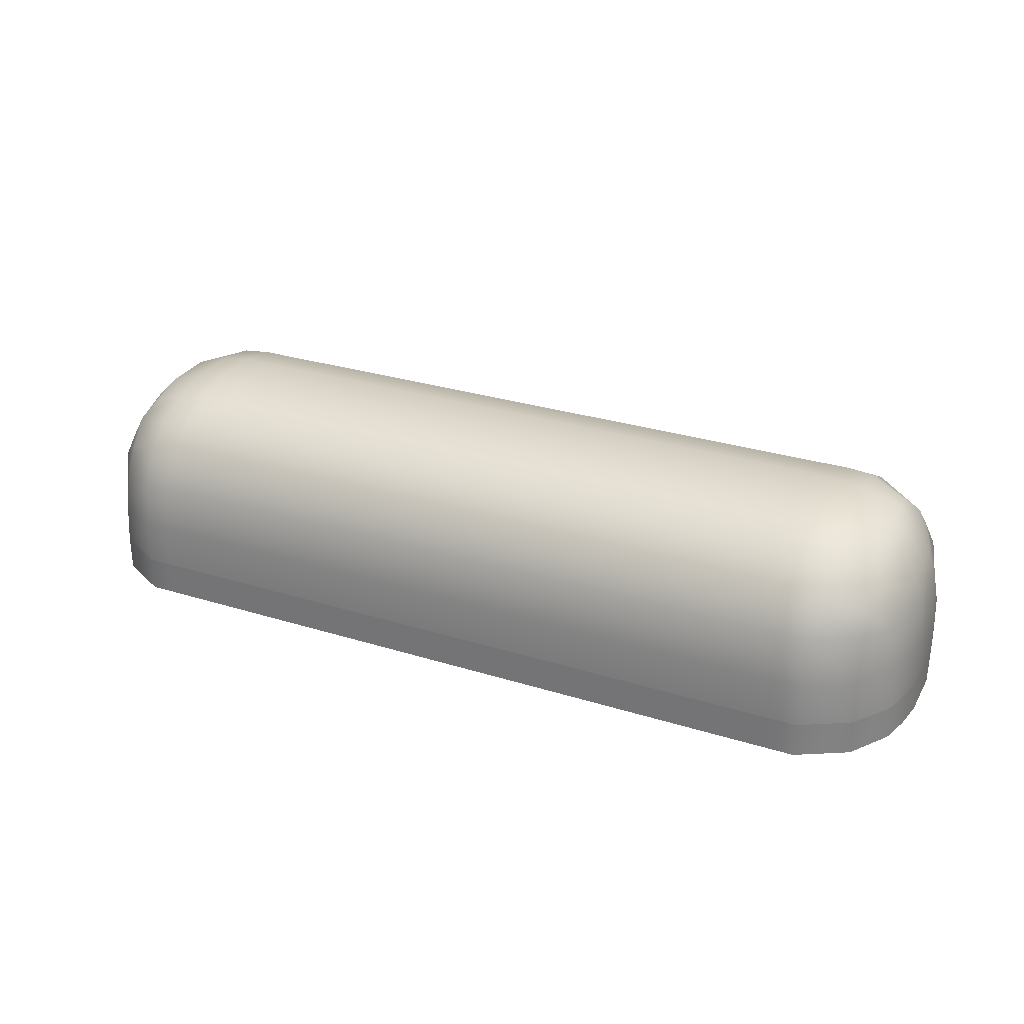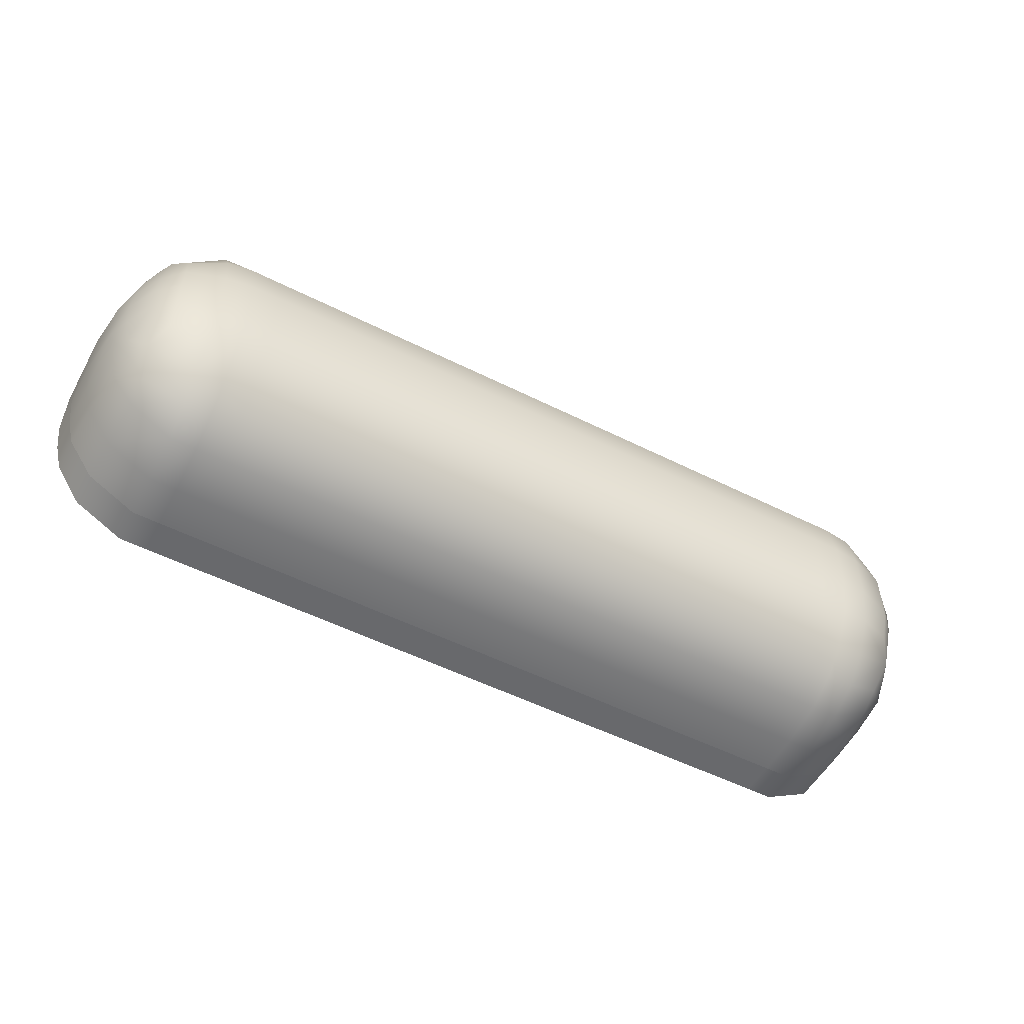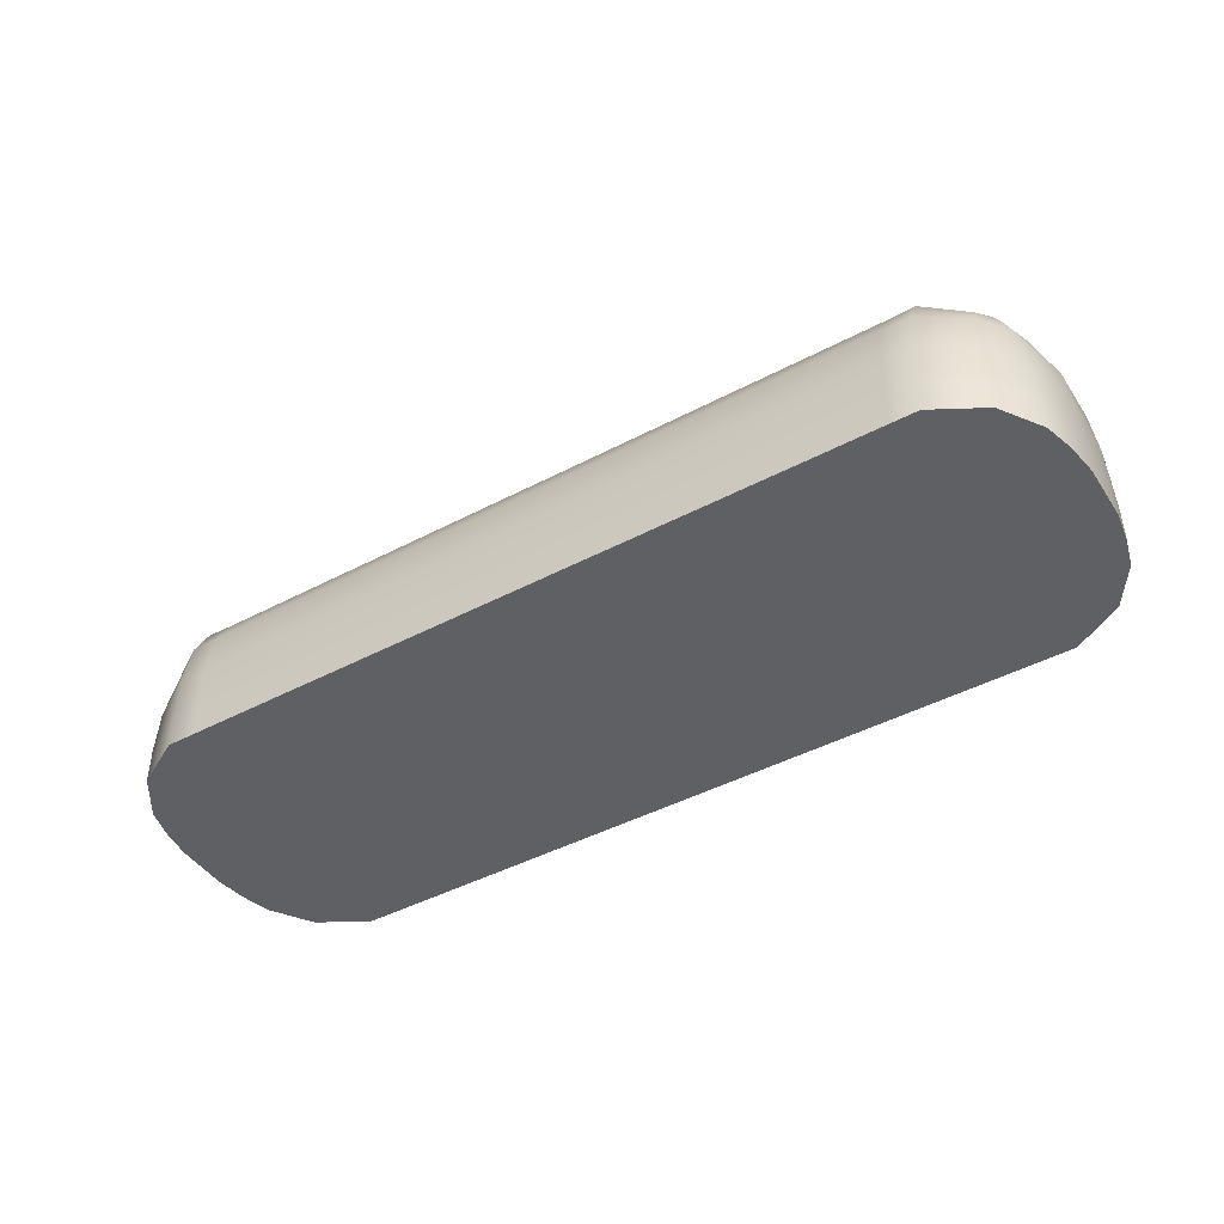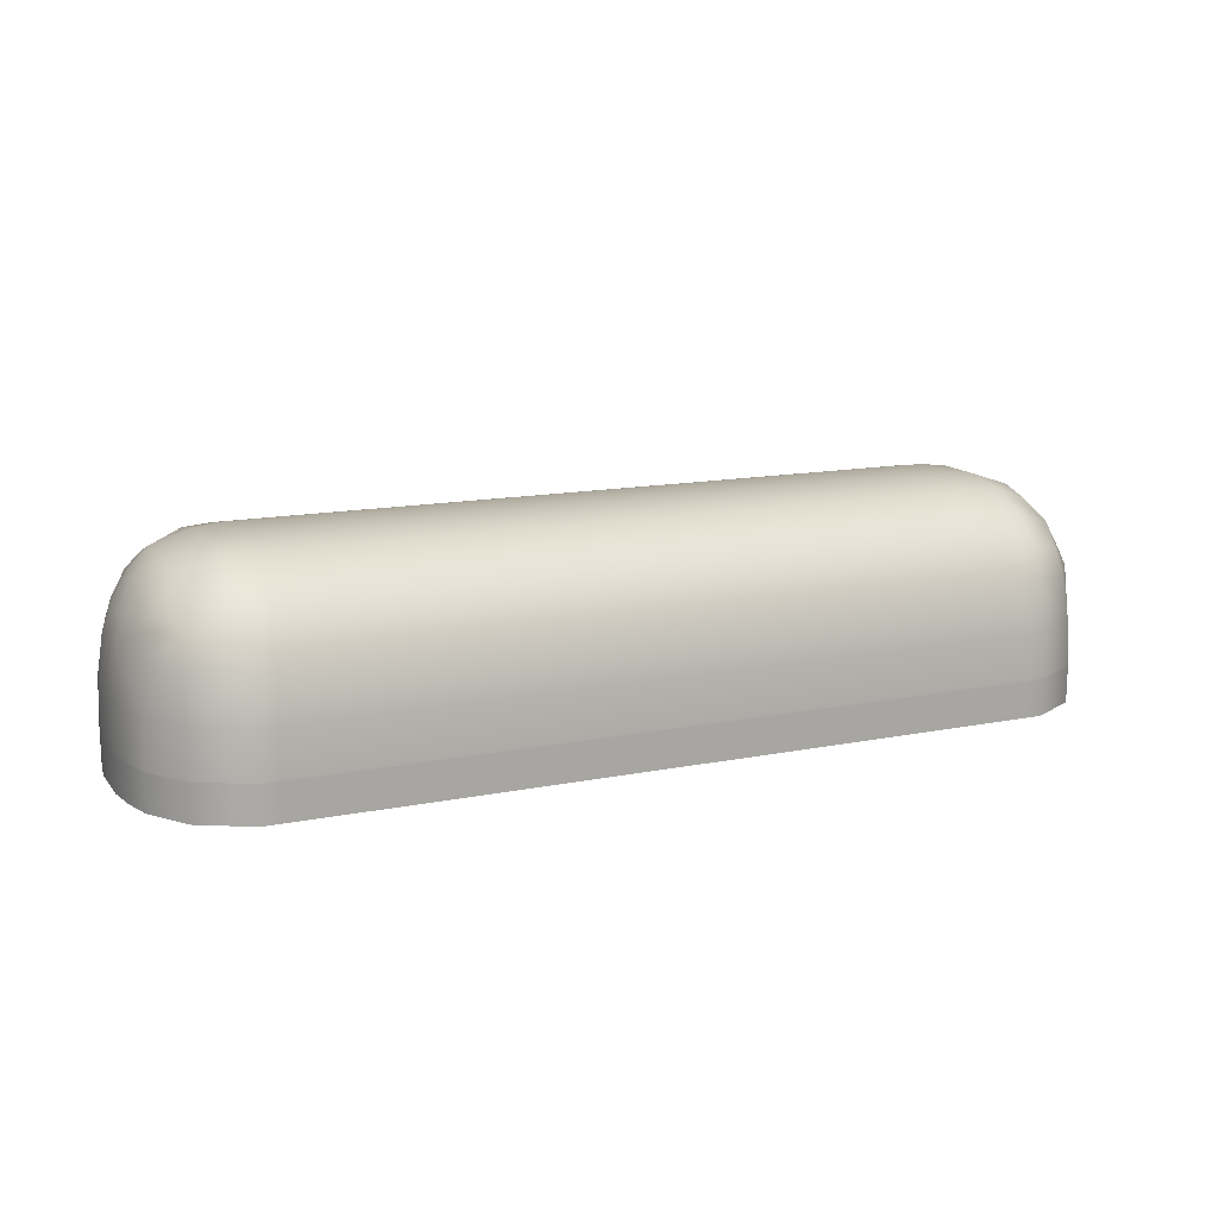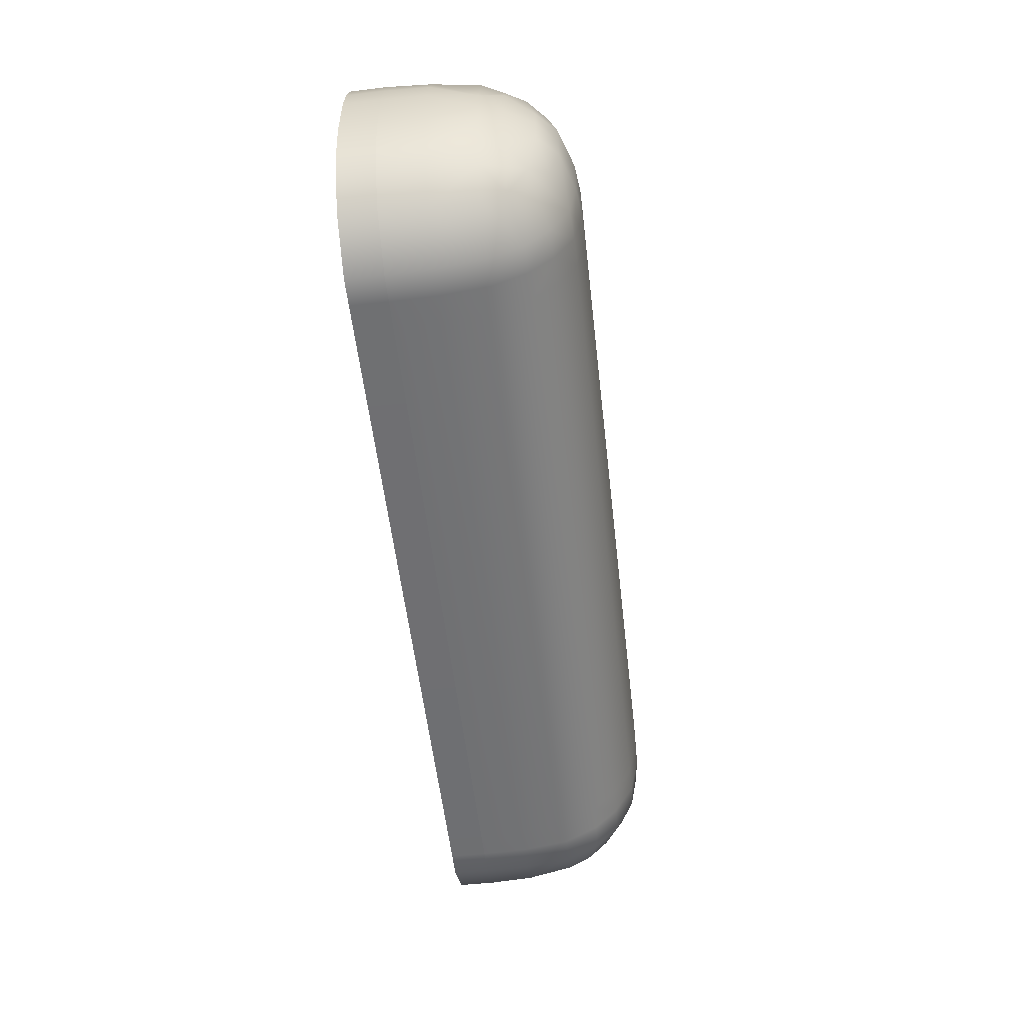
<metadata>
{"format":"obj","ext":"obj","renderer":"f3d","projection":"perspective","resolution":1024,"background":"white","views":[{"elev":29.1,"azim":-155.2,"up":"+Y"},{"elev":-53.1,"azim":151.7,"up":"+Z"},{"elev":-44.9,"azim":-148.5,"up":"+Y"},{"elev":13.9,"azim":-24.1,"up":"+Y"},{"elev":-54.8,"azim":96.5,"up":"+Z"}]}
</metadata>
<code>
g note_note
v 0 0.02891 -0.000214
v 0 -3.6e-05 0.1031
v 0 -3.6e-05 0.05923
v 0 -3.6e-05 4e-06
v 0.3693 0.0289 0.07713
v 0.373 -3.8e-05 0.1031
v 0.3694 -3.6e-05 0.07864
v 0.2586 0.02891 -0.000214
v 0.3462 -3.6e-05 0.1031
v 0.3016 -2.9e-05 0.1031
v 0.363 -3.7e-05 0.05496
v 0.3016 -2.9e-05 0.05923
v 0.2586 -3.6e-05 0.1031
v 0.2586 -3.6e-05 0.05923
v 0.3414 -3.6e-05 0.02234
v 0.3016 -3.7e-05 8.2e-05
v 0.2586 -3.6e-05 4e-06
v 0.2801 -3.1e-05 0.1026
v 0.2801 -3.6e-05 4.3e-05
v 0.2801 -3.4e-05 0.05923
v 0 -3.6e-05 0.1248
v 0.373 -3.8e-05 0.1248
v 0.3462 -3.6e-05 0.1248
v 0.3016 -2.9e-05 0.1248
v 0.2586 -3.6e-05 0.1248
v 0.2801 -3.1e-05 0.1248
v 0 -3.6e-05 0.1466
v 0 -3.6e-05 0.1905
v 0 -3.6e-05 0.2497
v 0.373 -3.8e-05 0.1466
v 0.3694 -3.6e-05 0.171
v 0.3629 0.02895 0.1958
v 0.2586 0.02891 0.2499
v 0.3462 -3.6e-05 0.1466
v 0.3016 -2.9e-05 0.1466
v 0.363 -3.7e-05 0.1947
v 0.3016 -2.9e-05 0.1905
v 0.2586 -3.6e-05 0.1466
v 0.2586 -3.6e-05 0.1905
v 0.3414 -3.6e-05 0.2273
v 0.3016 -3.7e-05 0.2496
v 0.2586 -3.6e-05 0.2497
v 0.2801 -3.1e-05 0.147
v 0.2801 -3.6e-05 0.2496
v 0.2801 -3.4e-05 0.1905
v -0.3693 0.0289 0.07713
v -0.373 -3.8e-05 0.1031
v -0.3694 -3.6e-05 0.07864
v -0.3019 0.02899 -0.00013
v -0.3462 -3.6e-05 0.1031
v -0.3016 -2.9e-05 0.1031
v -0.363 -3.7e-05 0.05496
v -0.3016 -2.9e-05 0.05923
v -0.2586 -3.6e-05 0.1031
v -0.2586 -3.6e-05 0.05923
v -0.3414 -3.6e-05 0.02234
v -0.3016 -3.7e-05 8.2e-05
v -0.2586 -3.6e-05 4e-06
v -0.2801 -3.1e-05 0.1026
v -0.2801 -3.6e-05 4.3e-05
v -0.2802 0.02895 -0.000172
v -0.2801 -3.4e-05 0.05923
v -0.3729 0.02889 0.1248
v -0.373 -3.8e-05 0.1248
v -0.3462 -3.6e-05 0.1248
v -0.3016 -2.9e-05 0.1248
v -0.2586 -3.6e-05 0.1248
v -0.2801 -3.1e-05 0.1248
v -0.3693 0.0289 0.1726
v -0.373 -3.8e-05 0.1466
v -0.3694 -3.6e-05 0.171
v -0.2586 0.02891 0.2499
v -0.3462 -3.6e-05 0.1466
v -0.3016 -2.9e-05 0.1466
v -0.363 -3.7e-05 0.1947
v -0.3016 -2.9e-05 0.1905
v -0.2586 -3.6e-05 0.1466
v -0.2586 -3.6e-05 0.1905
v -0.3414 -3.6e-05 0.2273
v -0.3016 -3.7e-05 0.2496
v -0.2586 -3.6e-05 0.2497
v -0.2801 -3.1e-05 0.147
v -0.2801 -3.6e-05 0.2496
v -0.2801 -3.4e-05 0.1905
v 0.3729 0.02889 0.1031
v 0.3629 0.02895 0.05384
v 0.3414 0.02892 0.0222
v 0.3019 0.02899 -0.00013
v 0.2802 0.02895 -0.000172
v 0.3729 0.02889 0.1248
v 0 0.02891 0.2499
v 0.3729 0.02889 0.1465
v 0.3693 0.0289 0.1726
v 0.3414 0.02892 0.2275
v 0.3019 0.02899 0.2498
v 0.2802 0.02895 0.2499
v -0.3729 0.02889 0.1031
v -0.3629 0.02895 0.05384
v -0.3414 0.02892 0.0222
v -0.2586 0.02891 -0.000214
v -0.3729 0.02889 0.1465
v -0.3629 0.02895 0.1958
v -0.3414 0.02892 0.2275
v -0.3019 0.02899 0.2498
v -0.2802 0.02895 0.2499
v 0 0.02891 -0.000214
v 0.3693 0.0289 0.07713
v 0.2586 0.02891 -0.000214
v 0.3629 0.02895 0.1958
v 0.2586 0.02891 0.2499
v -0.3693 0.0289 0.07713
v -0.3019 0.02899 -0.00013
v -0.2802 0.02895 -0.000172
v -0.3729 0.02889 0.1248
v -0.3693 0.0289 0.1726
v -0.2586 0.02891 0.2499
v 0 0.1713 0.1035
v 0 0.1642 0.06779
v 0 0.1484 0.04061
v 0 0.13 0.02186
v 0 0.1025 0.006667
v 0 0.0643 0.000814
v 0.3334 0.1584 0.1035
v 0.3034 0.1686 0.1035
v 0.3323 0.1511 0.07599
v 0.303 0.1628 0.07023
v 0.2587 0.1713 0.1035
v 0.2587 0.1642 0.06779
v 0.3484 0.143 0.1035
v 0.3425 0.1357 0.06231
v 0.3031 0.1477 0.04075
v 0.3682 0.1021 0.1034
v 0.3551 0.1021 0.05163
v 0.2587 0.1484 0.04061
v 0.3363 0.1202 0.03953
v 0.3028 0.1292 0.02089
v 0.3368 0.1022 0.0292
v 0.3025 0.1025 0.007313
v 0.2587 0.13 0.02186
v 0.2586 0.1025 0.006667
v 0.3725 0.0643 0.1032
v 0.3682 0.0643 0.07712
v 0.3729 0.02889 0.1031
v 0.3612 0.0643 0.0537
v 0.3629 0.02895 0.05384
v 0.3395 0.0643 0.02269
v 0.3022 0.06429 0.000966
v 0.3414 0.02892 0.0222
v 0.3019 0.02899 -0.00013
v 0.2586 0.0643 0.000814
v 0.2804 0.0643 0.000888
v 0.2808 0.1294 0.02145
v 0.281 0.1711 0.1035
v 0.2802 0.02895 -0.000172
v 0.2809 0.1484 0.04068
v 0.2806 0.1025 0.00699
v 0.2809 0.1641 0.06746
v 0 0.1713 0.1248
v 0.3334 0.1584 0.1248
v 0.3034 0.1686 0.1248
v 0.2587 0.1713 0.1248
v 0.3507 0.143 0.1248
v 0.3682 0.1021 0.1248
v 0.3725 0.0643 0.1248
v 0.3729 0.02889 0.1248
v 0.281 0.1711 0.1248
v 0.3568 0.1204 0.08101
v 0.3609 0.1205 0.1034
v 0.3626 0.1206 0.1248
v 0.3488 0.1203 0.0574
v 0 0.1713 0.1462
v 0 0.1642 0.1819
v 0 0.1484 0.2091
v 0 0.13 0.2278
v 0 0.1025 0.243
v 0 0.0643 0.2489
v 0 0.02891 0.2499
v 0.3334 0.1584 0.1462
v 0.3034 0.1686 0.1462
v 0.3323 0.1511 0.1737
v 0.303 0.1628 0.1795
v 0.2587 0.1713 0.1462
v 0.2587 0.1642 0.1819
v 0.3484 0.143 0.1462
v 0.3425 0.1357 0.1874
v 0.3031 0.1477 0.2089
v 0.3682 0.1021 0.1463
v 0.3551 0.1021 0.1981
v 0.2587 0.1484 0.2091
v 0.3363 0.1202 0.2102
v 0.3028 0.1292 0.2288
v 0.3368 0.1022 0.2205
v 0.3025 0.1025 0.2424
v 0.2587 0.13 0.2278
v 0.2586 0.1025 0.243
v 0.3725 0.0643 0.1464
v 0.3682 0.0643 0.1726
v 0.3729 0.02889 0.1465
v 0.3693 0.0289 0.1726
v 0.3612 0.0643 0.196
v 0.3395 0.0643 0.227
v 0.3022 0.06429 0.2487
v 0.3414 0.02892 0.2275
v 0.3019 0.02899 0.2498
v 0.2586 0.0643 0.2489
v 0.2804 0.0643 0.2488
v 0.2808 0.1294 0.2282
v 0.281 0.1711 0.1462
v 0.2802 0.02895 0.2499
v 0.2809 0.1484 0.209
v 0.2806 0.1025 0.2427
v 0.2809 0.1641 0.1822
v 0.3568 0.1204 0.1687
v 0.3609 0.1205 0.1463
v 0.3488 0.1203 0.1923
v -0.3334 0.1584 0.1035
v -0.3034 0.1686 0.1035
v -0.3323 0.1511 0.07599
v -0.303 0.1628 0.07023
v -0.2587 0.1713 0.1035
v -0.2587 0.1642 0.06779
v -0.3484 0.143 0.1035
v -0.3425 0.1357 0.06231
v -0.3031 0.1477 0.04075
v -0.3682 0.1021 0.1034
v -0.3551 0.1021 0.05163
v -0.2587 0.1484 0.04061
v -0.3363 0.1202 0.03953
v -0.3028 0.1292 0.02089
v -0.3368 0.1022 0.0292
v -0.3025 0.1025 0.007313
v -0.2587 0.13 0.02186
v -0.2586 0.1025 0.006667
v -0.3725 0.0643 0.1032
v -0.3682 0.0643 0.07712
v -0.3729 0.02889 0.1031
v -0.3612 0.0643 0.0537
v -0.3629 0.02895 0.05384
v -0.3395 0.0643 0.02269
v -0.3022 0.06429 0.000966
v -0.3414 0.02892 0.0222
v -0.2586 0.0643 0.000814
v -0.2586 0.02891 -0.000214
v -0.2804 0.0643 0.000888
v -0.2808 0.1294 0.02145
v -0.281 0.1711 0.1035
v -0.2809 0.1484 0.04068
v -0.2806 0.1025 0.00699
v -0.2809 0.1641 0.06746
v -0.3334 0.1584 0.1248
v -0.3034 0.1686 0.1248
v -0.2587 0.1713 0.1248
v -0.3507 0.143 0.1248
v -0.3682 0.1021 0.1248
v -0.3725 0.0643 0.1248
v -0.281 0.1711 0.1248
v -0.3568 0.1204 0.08101
v -0.3609 0.1205 0.1034
v -0.3626 0.1206 0.1248
v -0.3488 0.1203 0.0574
v -0.3334 0.1584 0.1462
v -0.3034 0.1686 0.1462
v -0.3323 0.1511 0.1737
v -0.303 0.1628 0.1795
v -0.2587 0.1713 0.1462
v -0.2587 0.1642 0.1819
v -0.3484 0.143 0.1462
v -0.3425 0.1357 0.1874
v -0.3031 0.1477 0.2089
v -0.3682 0.1021 0.1463
v -0.3551 0.1021 0.1981
v -0.2587 0.1484 0.2091
v -0.3363 0.1202 0.2102
v -0.3028 0.1292 0.2288
v -0.3368 0.1022 0.2205
v -0.3025 0.1025 0.2424
v -0.2587 0.13 0.2278
v -0.2586 0.1025 0.243
v -0.3725 0.0643 0.1464
v -0.3682 0.0643 0.1726
v -0.3729 0.02889 0.1465
v -0.3612 0.0643 0.196
v -0.3629 0.02895 0.1958
v -0.3395 0.0643 0.227
v -0.3022 0.06429 0.2487
v -0.3414 0.02892 0.2275
v -0.3019 0.02899 0.2498
v -0.2586 0.0643 0.2489
v -0.2804 0.0643 0.2488
v -0.2808 0.1294 0.2282
v -0.281 0.1711 0.1462
v -0.2802 0.02895 0.2499
v -0.2809 0.1484 0.209
v -0.2806 0.1025 0.2427
v -0.2809 0.1641 0.1822
v -0.3568 0.1204 0.1687
v -0.3609 0.1205 0.1463
v -0.3488 0.1203 0.1923
g off
g note_Material.001
f 127 128 118 117
f 121 140 150 122
f 120 139 140 121
f 134 139 120 119
f 118 128 134 119
f 123 125 126 124
f 129 168 167 130
f 136 135 137 138
f 126 125 130 131
f 123 129 125
f 130 135 136 131
f 130 170 135
f 153 157 128 127
f 152 136 138 156
f 155 152 139 134
f 157 126 131 155
f 142 132 141
f 141 143 107 142
f 147 146 148 149
f 144 145 148 146
f 151 147 149 154
f 144 142 107 145
f 138 137 146 147
f 156 138 147 151
f 133 144 146 137
f 132 142 144 133
f 140 156 151 150
f 150 151 154 108
f 128 157 155 134
f 131 136 152 155
f 139 152 156 140
f 124 126 157 153
f 132 133 170 167
f 129 130 125
f 133 137 135
f 122 150 108 106
f 124 153 166 160
f 132 168 169 163
f 143 141 164 165
f 153 127 161 166
f 141 132 163 164
f 123 124 160 159
f 127 117 158 161
f 129 123 159 162
f 169 168 129 162
f 167 170 130
f 135 170 133
f 167 168 132
f 182 171 172 183
f 175 176 205 195
f 174 175 195 194
f 189 173 174 194
f 172 173 189 183
f 178 179 181 180
f 184 185 213 214
f 191 193 192 190
f 181 186 185 180
f 178 180 184
f 185 186 191 190
f 185 190 215
f 208 182 183 212
f 207 211 193 191
f 210 189 194 207
f 212 210 186 181
f 197 196 187
f 196 197 199 198
f 202 204 203 201
f 200 201 203 109
f 206 209 204 202
f 200 109 199 197
f 193 202 201 192
f 211 206 202 193
f 188 192 201 200
f 187 188 200 197
f 195 205 206 211
f 205 110 209 206
f 183 189 210 212
f 186 210 207 191
f 194 195 211 207
f 179 208 212 181
f 187 213 215 188
f 184 180 185
f 188 190 192
f 176 177 110 205
f 179 160 166 208
f 187 163 169 214
f 198 165 164 196
f 208 166 161 182
f 196 164 163 187
f 178 159 160 179
f 182 161 158 171
f 184 162 159 178
f 169 162 184 214
f 213 185 215
f 190 188 215
f 213 187 214
f 220 117 118 221
f 121 122 242 233
f 120 121 233 232
f 227 119 120 232
f 118 119 227 221
f 216 217 219 218
f 222 223 257 258
f 229 231 230 228
f 219 224 223 218
f 216 218 222
f 223 224 229 228
f 223 228 260
f 246 220 221 249
f 245 248 231 229
f 247 227 232 245
f 249 247 224 219
f 235 234 225
f 234 235 111 236
f 240 112 241 239
f 237 239 241 238
f 244 113 112 240
f 237 238 111 235
f 231 240 239 230
f 248 244 240 231
f 226 230 239 237
f 225 226 237 235
f 233 242 244 248
f 242 243 113 244
f 221 227 247 249
f 224 247 245 229
f 232 233 248 245
f 217 246 249 219
f 225 257 260 226
f 222 218 223
f 226 228 230
f 122 106 243 242
f 217 251 256 246
f 225 254 259 258
f 236 114 255 234
f 246 256 252 220
f 234 255 254 225
f 216 250 251 217
f 220 252 158 117
f 222 253 250 216
f 259 253 222 258
f 257 223 260
f 228 226 260
f 257 225 258
f 265 266 172 171
f 175 278 288 176
f 174 277 278 175
f 272 277 174 173
f 172 266 272 173
f 261 263 264 262
f 267 297 296 268
f 274 273 275 276
f 264 263 268 269
f 261 267 263
f 268 273 274 269
f 268 298 273
f 291 295 266 265
f 290 274 276 294
f 293 290 277 272
f 295 264 269 293
f 280 270 279
f 279 281 115 280
f 285 284 286 287
f 282 283 286 284
f 289 285 287 292
f 282 280 115 283
f 276 275 284 285
f 294 276 285 289
f 271 282 284 275
f 270 280 282 271
f 278 294 289 288
f 288 289 292 116
f 266 295 293 272
f 269 274 290 293
f 277 290 294 278
f 262 264 295 291
f 270 271 298 296
f 267 268 263
f 271 275 273
f 176 288 116 177
f 262 291 256 251
f 270 297 259 254
f 281 279 255 114
f 291 265 252 256
f 279 270 254 255
f 261 262 251 250
f 265 171 158 252
f 267 261 250 253
f 259 297 267 253
f 296 298 268
f 273 298 271
f 296 297 270
g note_Material.002
f 17 14 3 4
f 1 8 17 4
f 14 13 2 3
f 85 6 7 5
f 11 9 10 12
f 88 87 15 16
f 15 11 12 16
f 20 18 13 14
f 19 20 14 17
f 89 88 16 19
f 86 11 15 87
f 7 6 9 11
f 86 5 7 11
f 8 89 19 17
f 16 12 20 19
f 12 10 18 20
f 10 9 23 24
f 13 18 26 25
f 6 85 90 22
f 2 13 25 21
f 18 10 24 26
f 9 6 22 23
f 42 29 28 39
f 91 29 42 33
f 39 28 27 38
f 92 93 31 30
f 36 37 35 34
f 95 41 40 94
f 40 41 37 36
f 45 39 38 43
f 44 42 39 45
f 96 44 41 95
f 32 94 40 36
f 31 36 34 30
f 32 36 31 93
f 33 42 44 96
f 41 44 45 37
f 37 45 43 35
f 35 24 23 34
f 38 25 26 43
f 30 22 90 92
f 27 21 25 38
f 43 26 24 35
f 34 23 22 30
f 58 4 3 55
f 1 4 58 100
f 55 3 2 54
f 97 46 48 47
f 52 53 51 50
f 49 57 56 99
f 56 57 53 52
f 62 55 54 59
f 60 58 55 62
f 61 60 57 49
f 98 99 56 52
f 48 52 50 47
f 98 52 48 46
f 100 58 60 61
f 57 60 62 53
f 53 62 59 51
f 51 66 65 50
f 54 67 68 59
f 47 64 63 97
f 2 21 67 54
f 59 68 66 51
f 50 65 64 47
f 81 78 28 29
f 91 72 81 29
f 78 77 27 28
f 101 70 71 69
f 75 73 74 76
f 104 103 79 80
f 79 75 76 80
f 84 82 77 78
f 83 84 78 81
f 105 104 80 83
f 102 75 79 103
f 71 70 73 75
f 102 69 71 75
f 72 105 83 81
f 80 76 84 83
f 76 74 82 84
f 74 73 65 66
f 77 82 68 67
f 70 101 63 64
f 27 77 67 21
f 82 74 66 68
f 73 70 64 65

</code>
